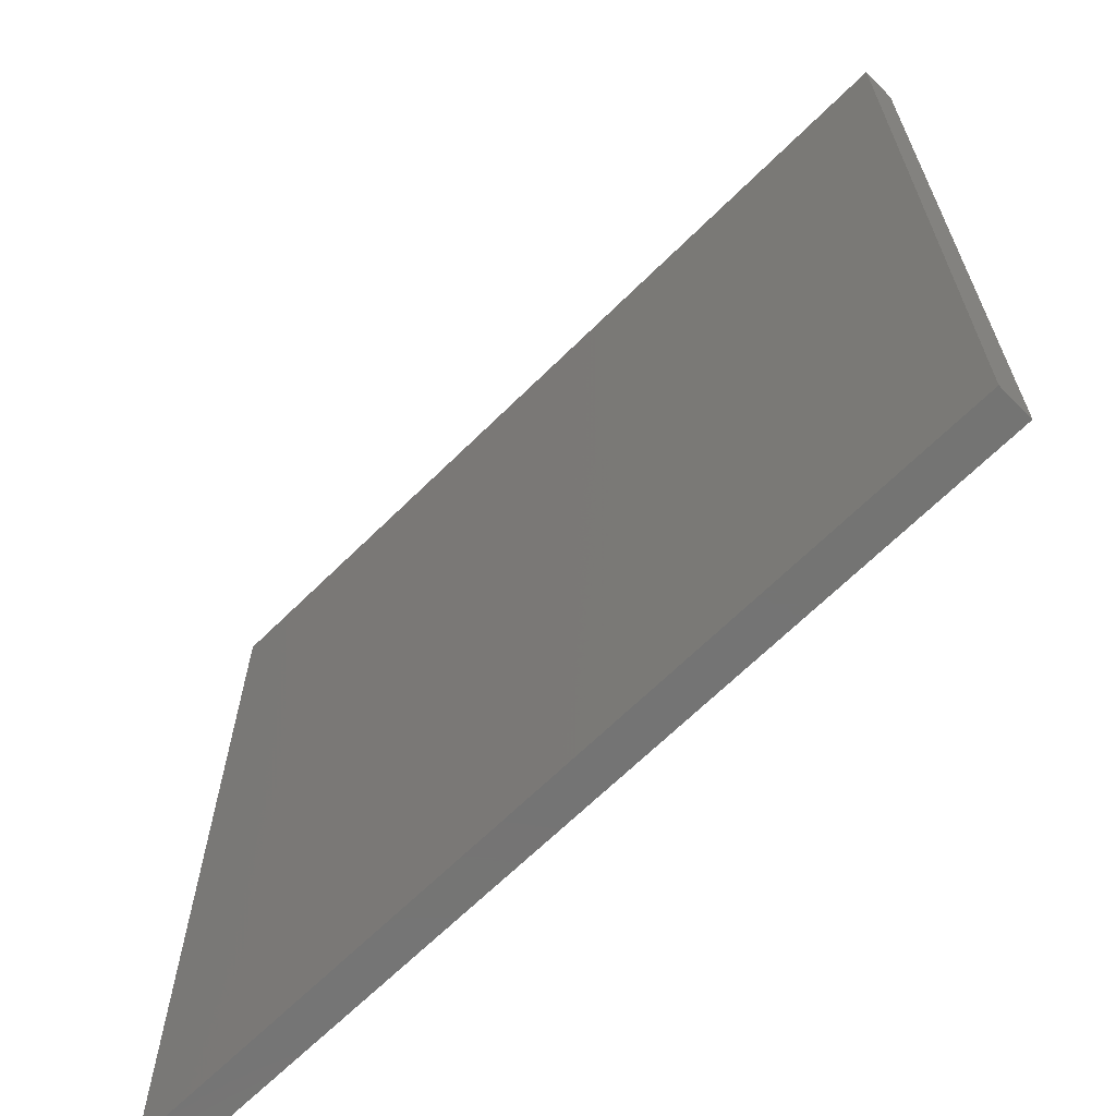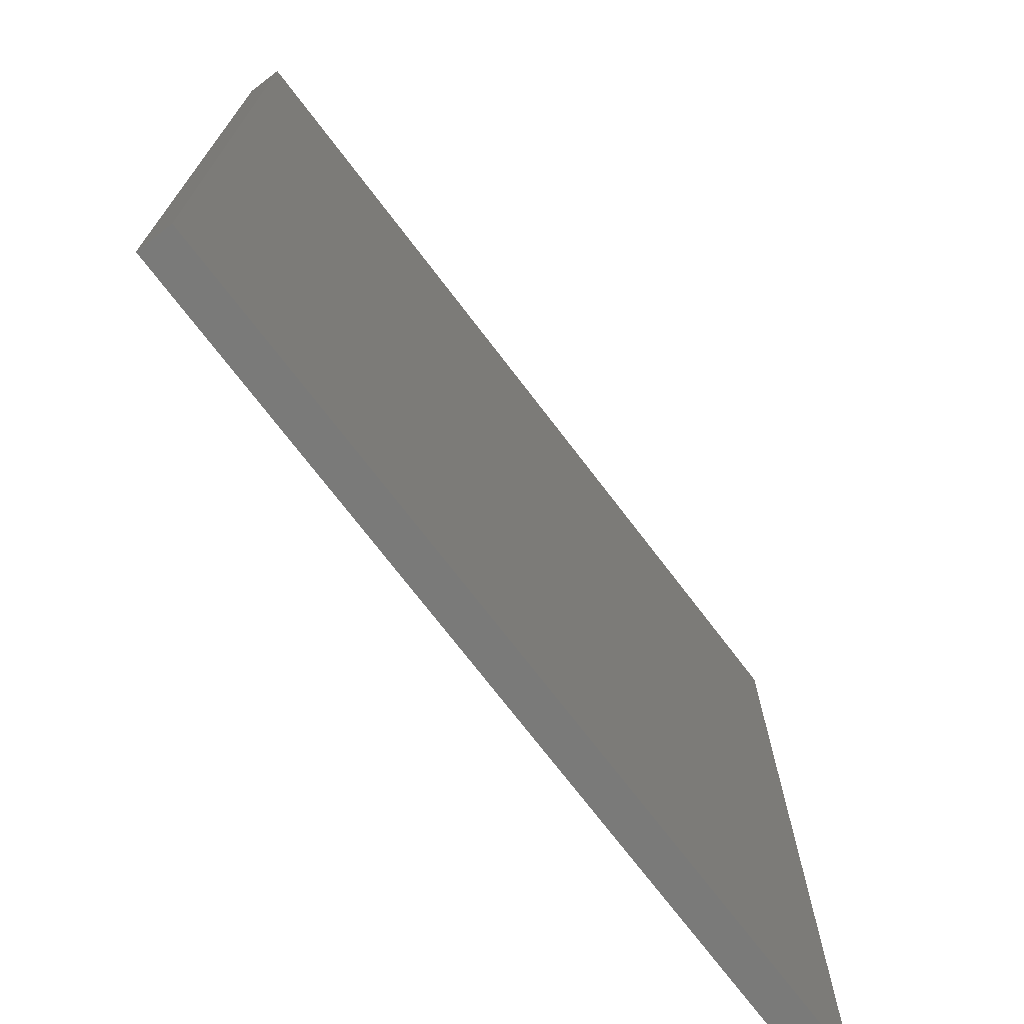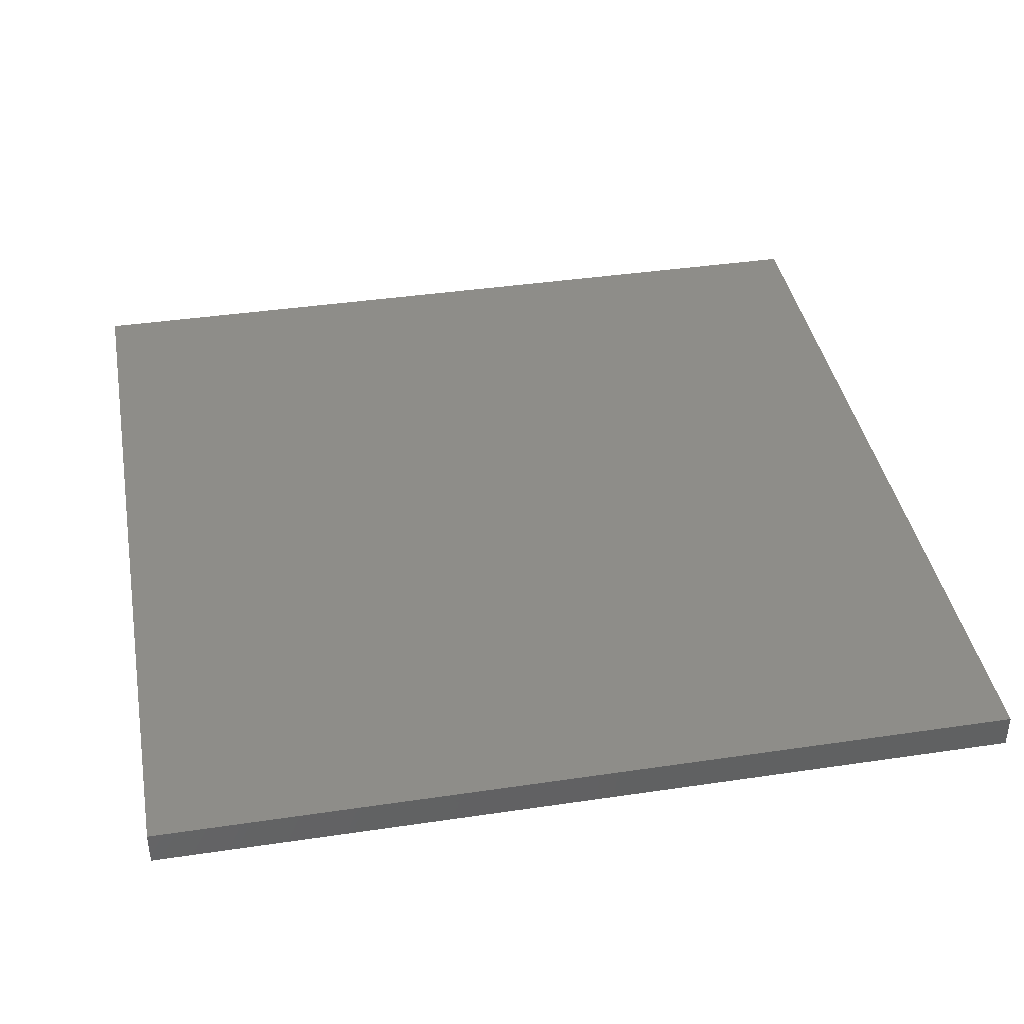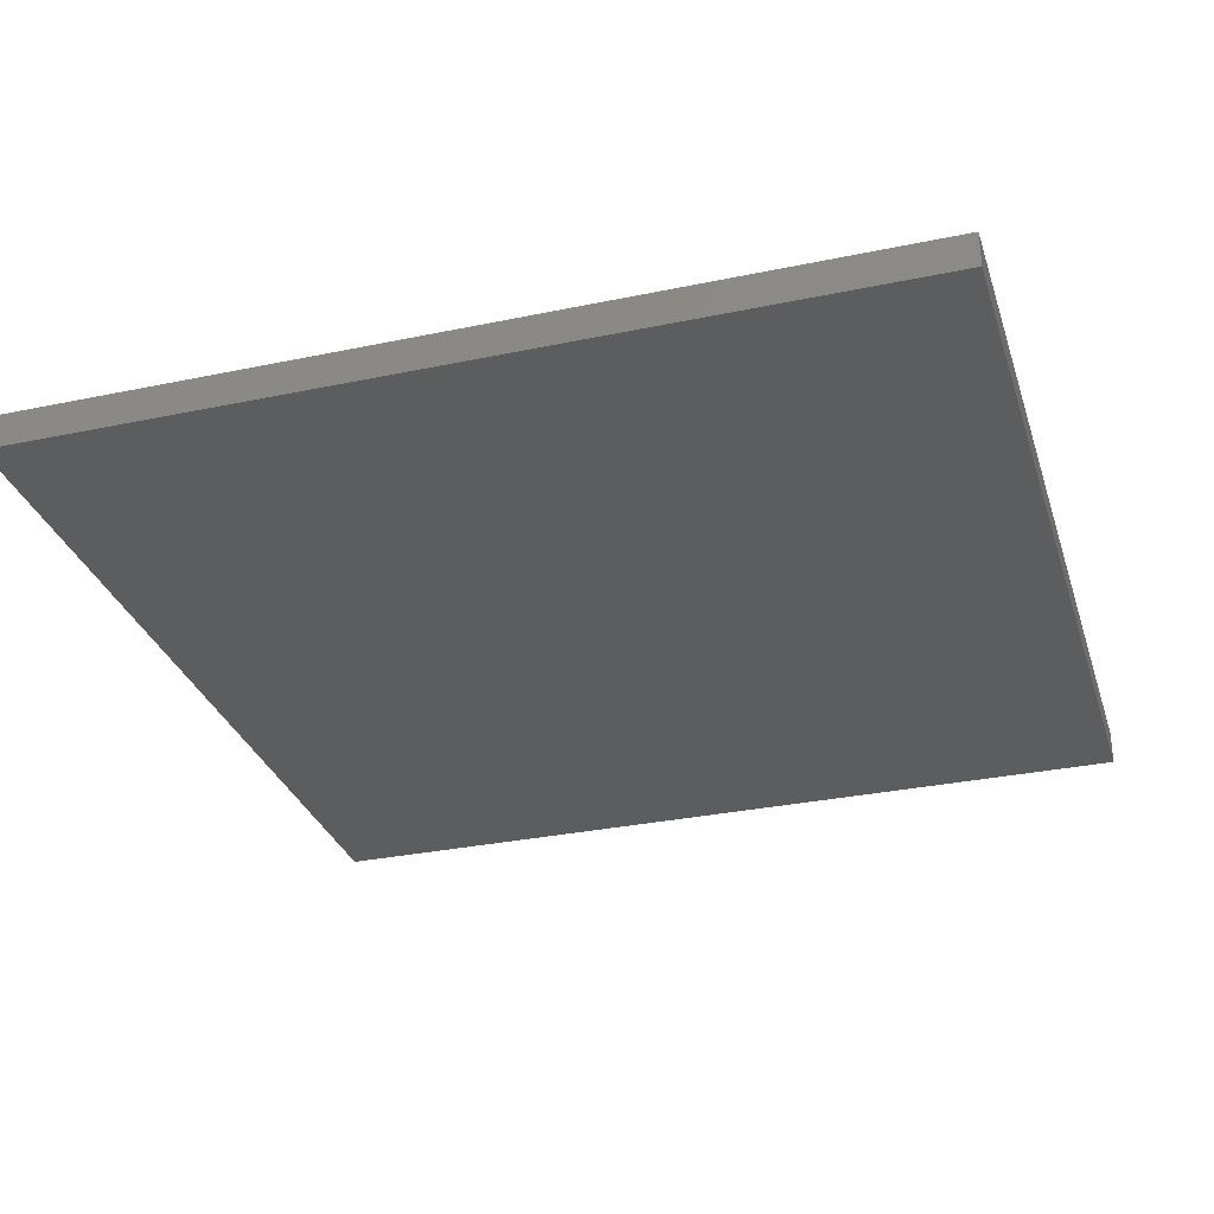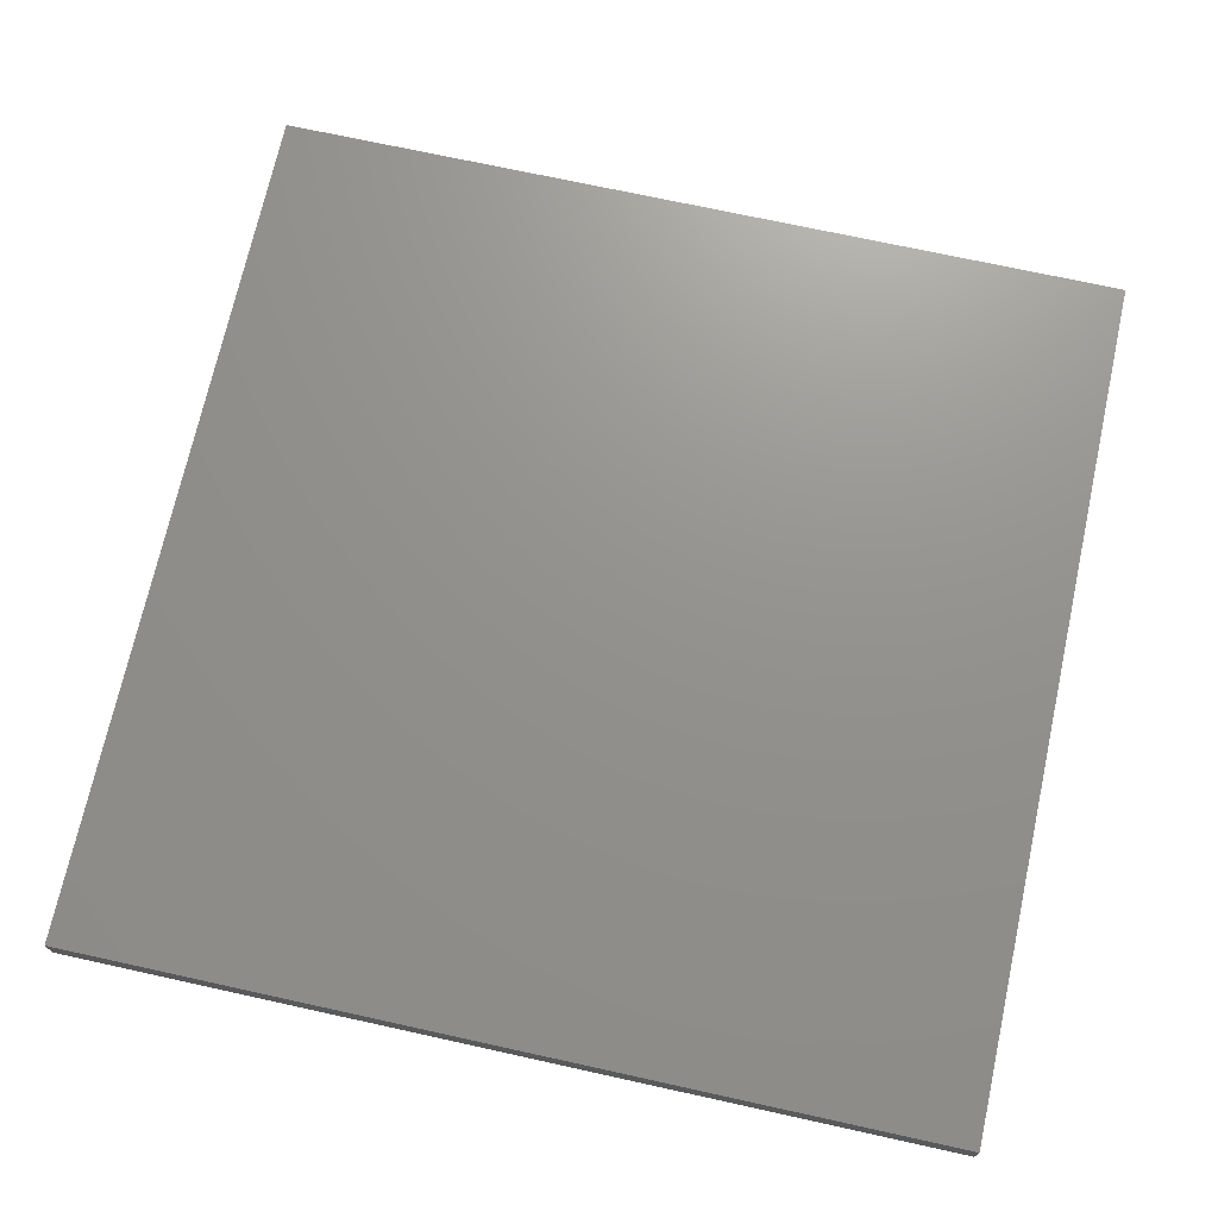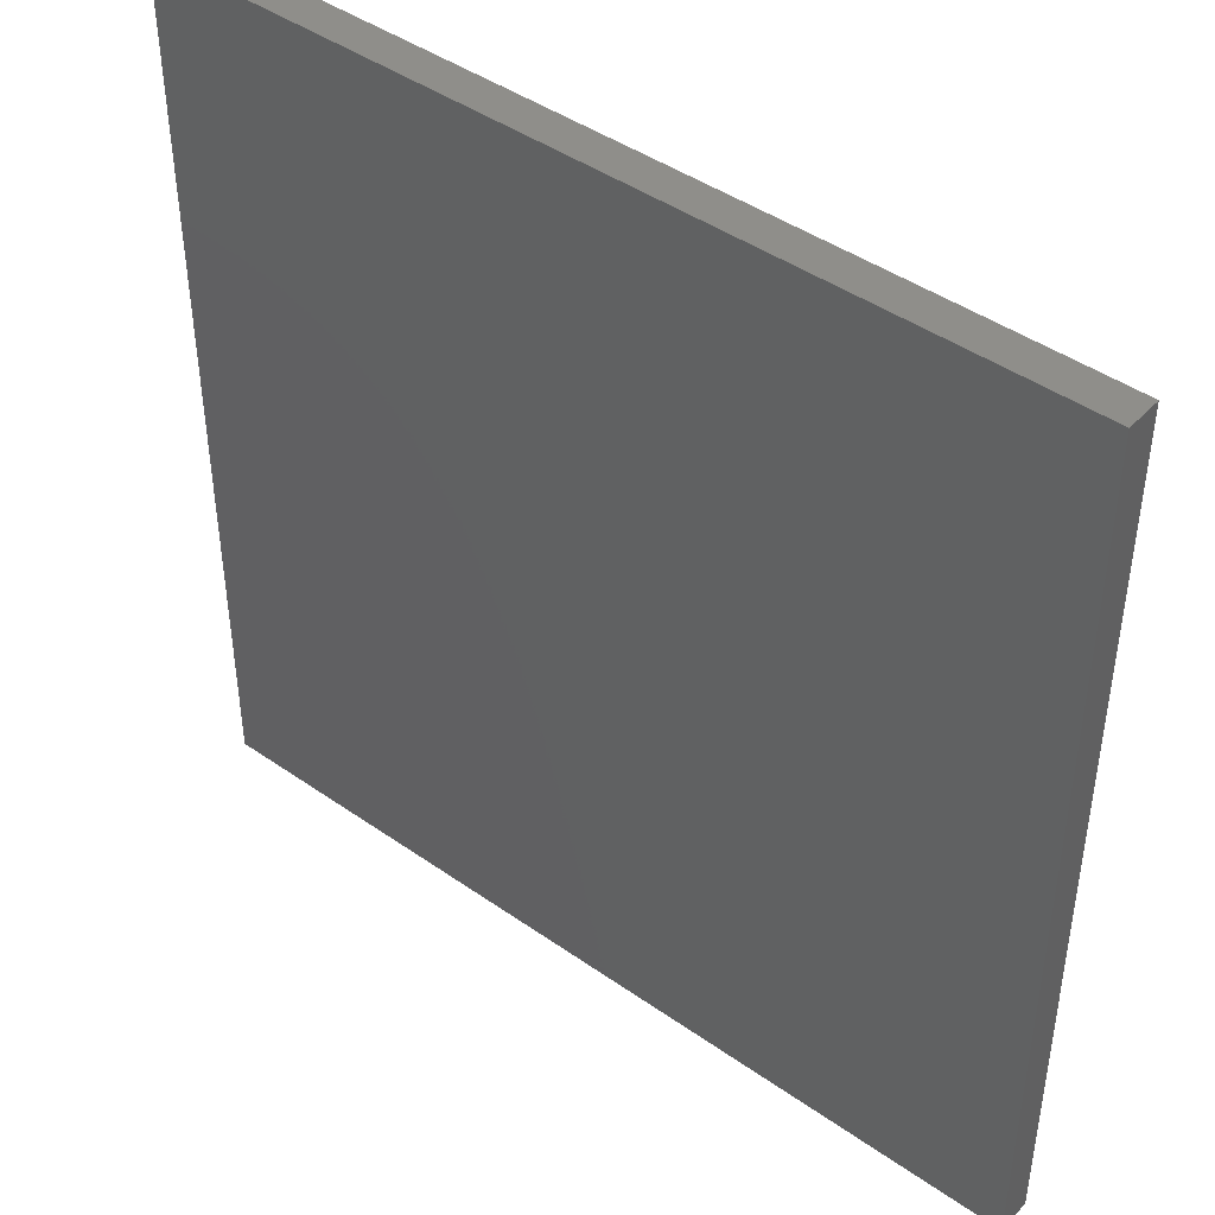
<metadata>
{"format":"stl","ext":"stl","renderer":"f3d","projection":"perspective","resolution":1024,"background":"white","views":[{"elev":-66.2,"azim":44.8,"up":"+Y"},{"elev":-72.8,"azim":-52.7,"up":"+Y"},{"elev":39.8,"azim":-100.4,"up":"+Z"},{"elev":-31.1,"azim":-163.3,"up":"+Z"},{"elev":71.6,"azim":12.4,"up":"+Z"},{"elev":44.0,"azim":39.4,"up":"+Y"}]}
</metadata>
<code>
# stl→obj: 8 verts, 12 faces
v -25 -25 1
v -25 25 1
v -25 25 -1
v -25 -25 -1
v 25 -25 1
v 25 25 -1
v 25 25 1
v 25 -25 -1
f 1 2 3
f 1 3 4
f 5 6 7
f 5 8 6
f 5 4 8
f 5 1 4
f 7 6 3
f 7 3 2
f 6 4 3
f 6 8 4
f 7 2 1
f 7 1 5

</code>
